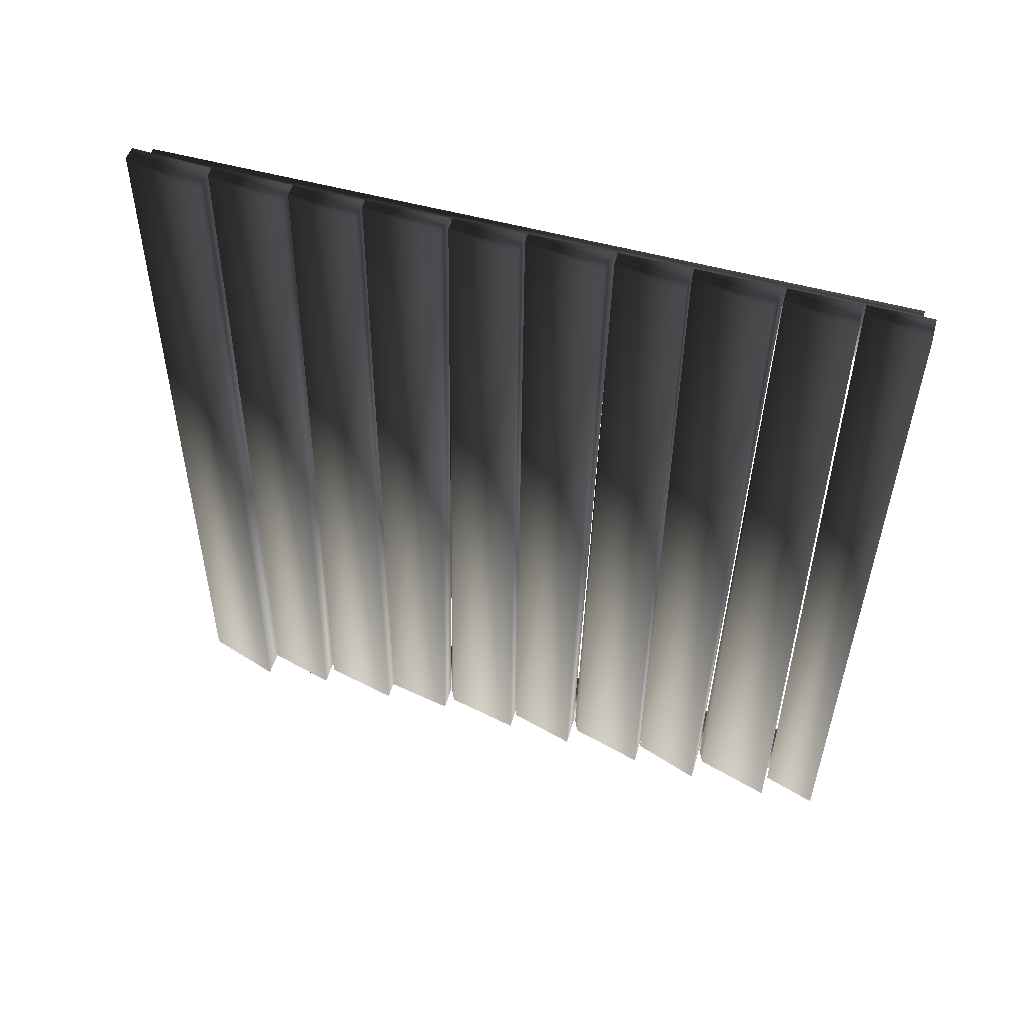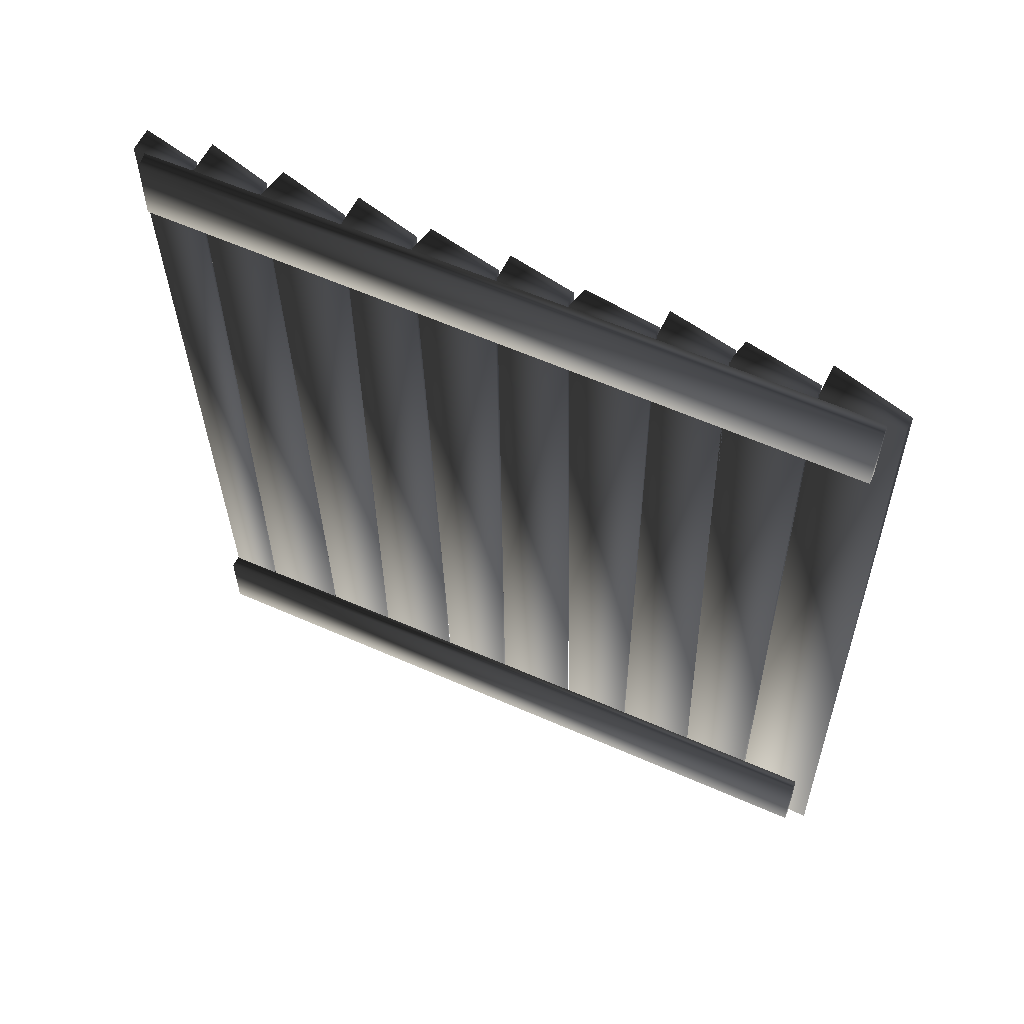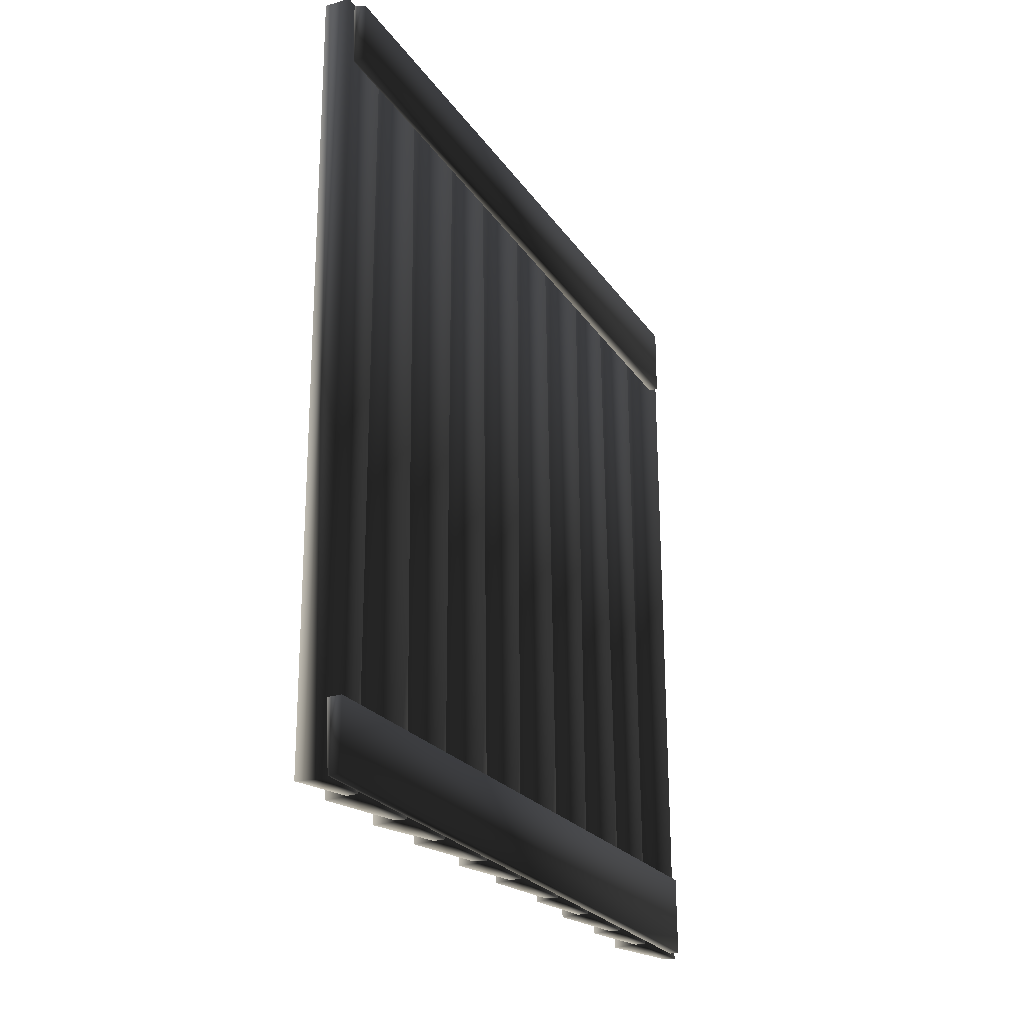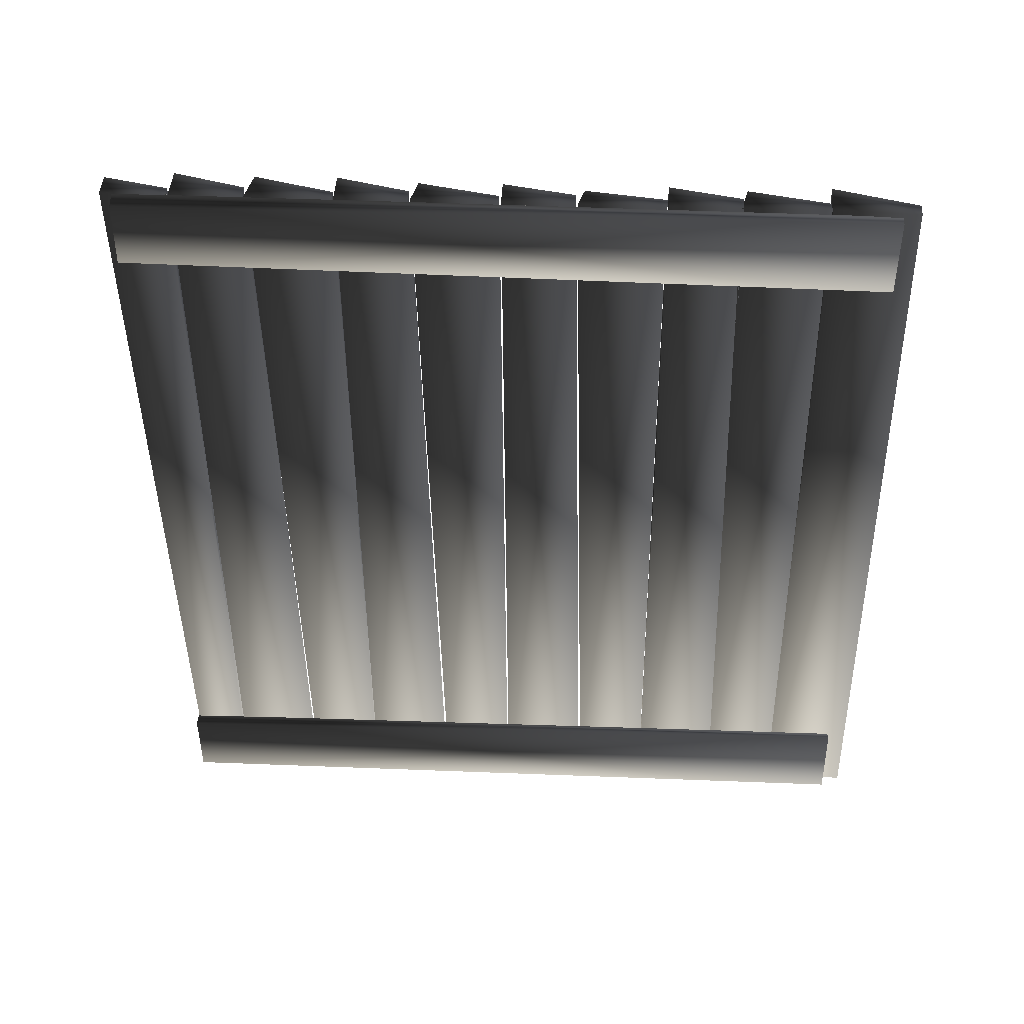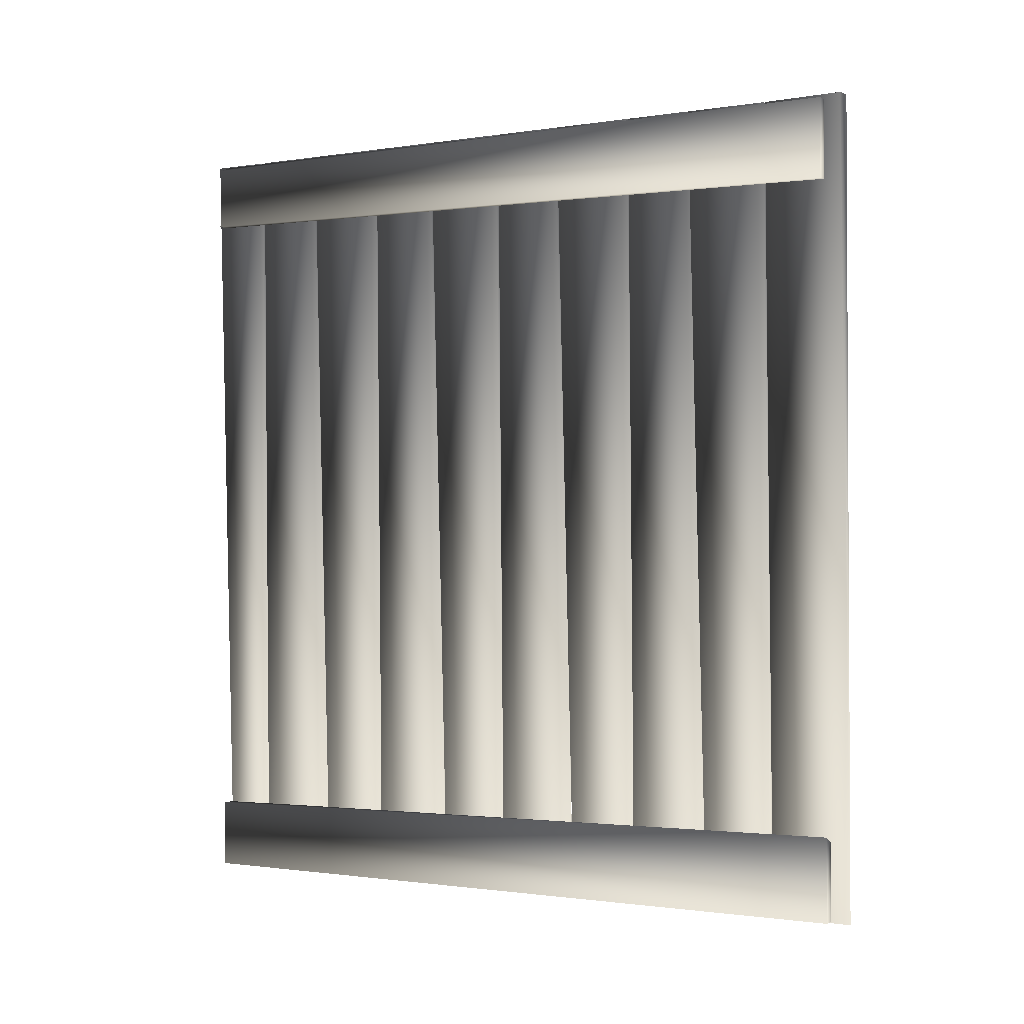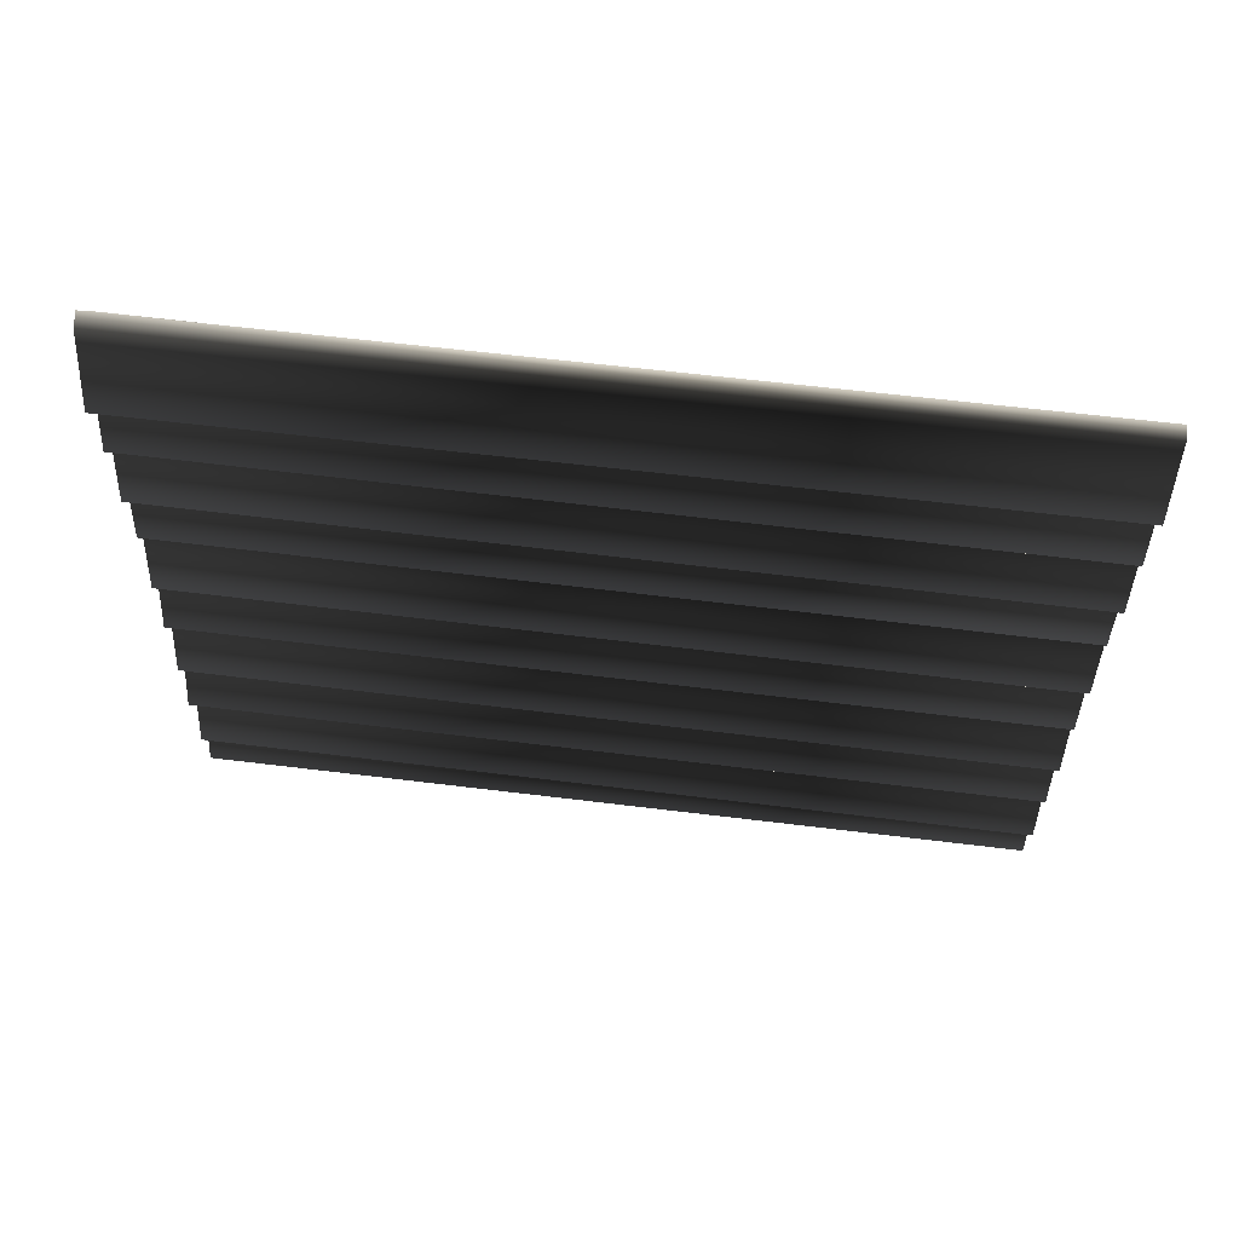
<metadata>
{"format":"obj","ext":"obj","renderer":"f3d","projection":"perspective","resolution":1024,"background":"white","views":[{"elev":52.0,"azim":-73.9,"up":"+Z"},{"elev":57.6,"azim":114.9,"up":"+Z"},{"elev":-25.5,"azim":26.6,"up":"+Z"},{"elev":42.6,"azim":93.1,"up":"+Z"},{"elev":-0.1,"azim":120.9,"up":"+Z"},{"elev":63.8,"azim":-83.2,"up":"+Y"}]}
</metadata>
<code>
v  -6.281 -8.553 -90.17
v  1.12 -8.553 -90.17
v  1.119 -10.06 90.01
v  -6.621 -10.06 90.01
v  1.119 5.544 90.14
v  -2.122 5.544 90.14
v  1.12 10.06 -90.01
v  -1.532 8.736 -90.02
v  -1.125 -10.34 90.01
v  1.119 -10.34 90.01
v  1.12 -8.835 -90.17
v  -1.462 -8.835 -90.17
v  1.12 -24.44 -90.3
v  -6.871 -24.44 -90.3
v  1.119 -28.95 89.85
v  -6.284 -27.63 89.86
v  -6.575 -43.46 -90.46
v  1.12 -43.46 -90.46
v  1.119 -44.96 89.72
v  -6.915 -44.96 89.72
v  1.119 -29.36 89.85
v  -2.122 -29.36 89.85
v  1.12 -24.85 -90.3
v  -1.532 -26.17 -90.31
v  -1.125 -45.46 89.72
v  1.119 -45.46 89.72
v  1.12 -43.95 -90.46
v  -1.462 -43.95 -90.46
v  1.12 -54.99 -90.55
v  -5.352 -56.4 -90.57
v  1.119 -59.5 89.6
v  -4.764 -59.59 89.6
v  -1.125 24.64 90.3
v  1.119 24.64 90.3
v  1.12 26.14 -89.88
v  -1.462 26.14 -89.88
v  1.12 10.54 -90.01
v  -5.822 10.54 -90.01
v  1.119 6.027 90.15
v  -5.235 7.348 90.16
v  -5.254 26.64 -89.87
v  1.12 26.64 -89.87
v  1.119 25.13 90.3
v  -5.593 25.13 90.3
v  1.119 40.73 90.44
v  -2.122 40.73 90.44
v  1.12 45.24 -89.72
v  -1.532 43.92 -89.73
v  -1.125 59.76 90.59
v  1.119 59.76 90.59
v  1.12 61.26 -89.58
v  -1.462 61.26 -89.58
v  1.12 45.66 -89.71
v  -4.384 45.66 -89.71
v  1.119 41.15 90.44
v  -3.796 42.47 90.45
v  -5.501 61.54 -89.58
v  1.12 61.54 -89.58
v  1.119 60.04 90.6
v  -5.84 60.04 90.6
v  1.119 75.64 90.73
v  -2.122 75.64 90.73
v  1.12 80.15 -89.43
v  -1.532 78.83 -89.44
v  1.858 108.3 72.59
v  4.101 108.3 72.59
v  4.101 -57.02 73.88
v  1.52 -57.02 73.88
v  4.101 -56.91 88.23
v  0.8607 -56.9 89.48
v  4.101 108.5 89.95
v  1.45 108.5 89.88
v  1.693 109.8 -88.79
v  3.936 109.8 -88.79
v  3.936 -55.51 -90.17
v  1.354 -55.51 -90.17
v  3.936 -55.64 -74.57
v  0.6953 -55.64 -74.57
v  3.936 109.7 -70.18
v  1.284 109.7 -71.5
v  -7.307 95.7 -89.29
v  0.123 95.58 -89.3
v  1.107 94.07 90.88
v  -6.661 94.21 90.89
v  2.087 112.2 91.02
v  -1.149 112.4 91.04
v  1.128 114.2 -89.15
v  -1.591 113 -89.14
v  -1.125 93.84 90.88
v  1.119 93.84 90.88
v  1.12 95.34 -89.3
v  -1.462 95.34 -89.3
v  1.12 79.74 -89.43
v  -5.633 79.74 -89.43
v  1.119 75.23 90.72
v  -5.045 76.55 90.73
o Cube_498
g Cube_498
f 1 2 3 4
f 4 3 5 6
f 6 5 7 8
f 8 7 2 1
f 4 6 8 1
f 5 3 2 7
f 9 10 11 12
f 12 11 13 14
f 14 13 15 16
f 16 15 10 9
f 12 14 16 9
f 13 11 10 15
f 17 18 19 20
f 20 19 21 22
f 22 21 23 24
f 24 23 18 17
f 20 22 24 17
f 21 19 18 23
f 25 26 27 28
f 28 27 29 30
f 30 29 31 32
f 32 31 26 25
f 28 30 32 25
f 29 27 26 31
f 33 34 35 36
f 36 35 37 38
f 38 37 39 40
f 40 39 34 33
f 36 38 40 33
f 37 35 34 39
f 41 42 43 44
f 44 43 45 46
f 46 45 47 48
f 48 47 42 41
f 44 46 48 41
f 45 43 42 47
f 49 50 51 52
f 52 51 53 54
f 54 53 55 56
f 56 55 50 49
f 52 54 56 49
f 53 51 50 55
f 57 58 59 60
f 60 59 61 62
f 62 61 63 64
f 64 63 58 57
f 60 62 64 57
f 61 59 58 63
f 65 66 67 68
f 68 67 69 70
f 70 69 71 72
f 72 71 66 65
f 68 70 72 65
f 69 67 66 71
f 73 74 75 76
f 76 75 77 78
f 78 77 79 80
f 80 79 74 73
f 76 78 80 73
f 77 75 74 79
f 81 82 83 84
f 84 83 85 86
f 86 85 87 88
f 88 87 82 81
f 84 86 88 81
f 85 83 82 87
f 89 90 91 92
f 92 91 93 94
f 94 93 95 96
f 96 95 90 89
f 92 94 96 89
f 93 91 90 95

</code>
